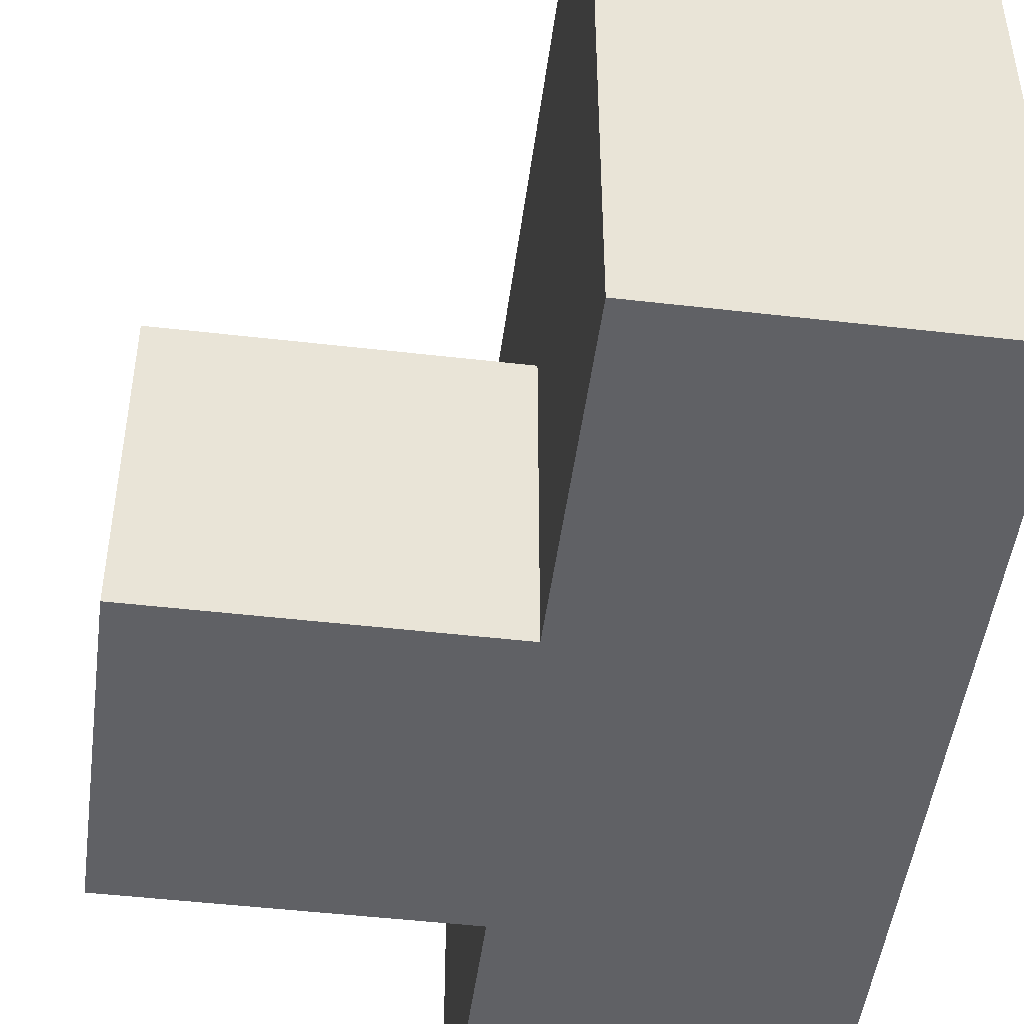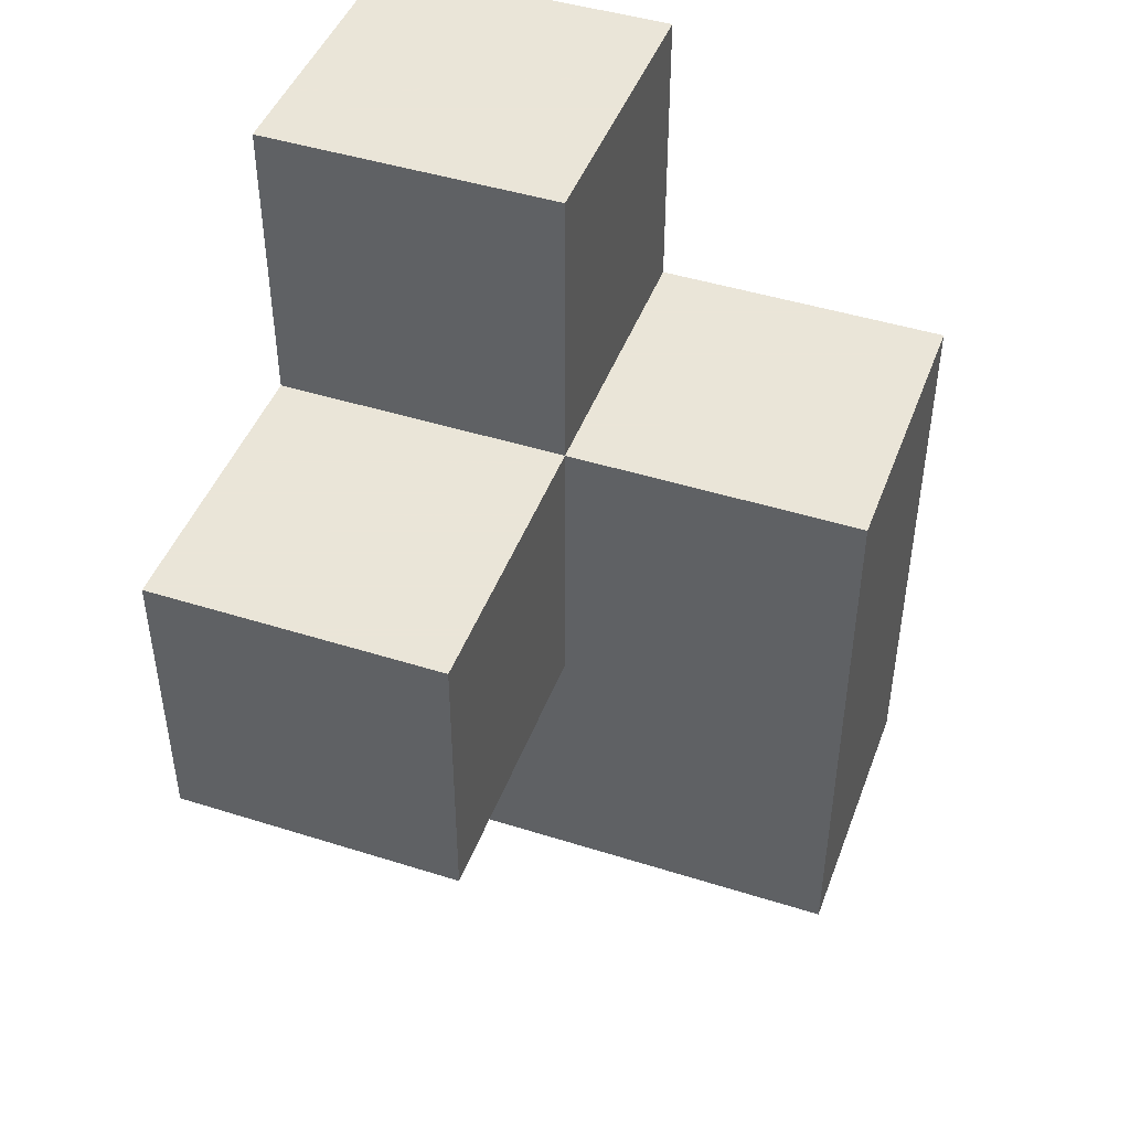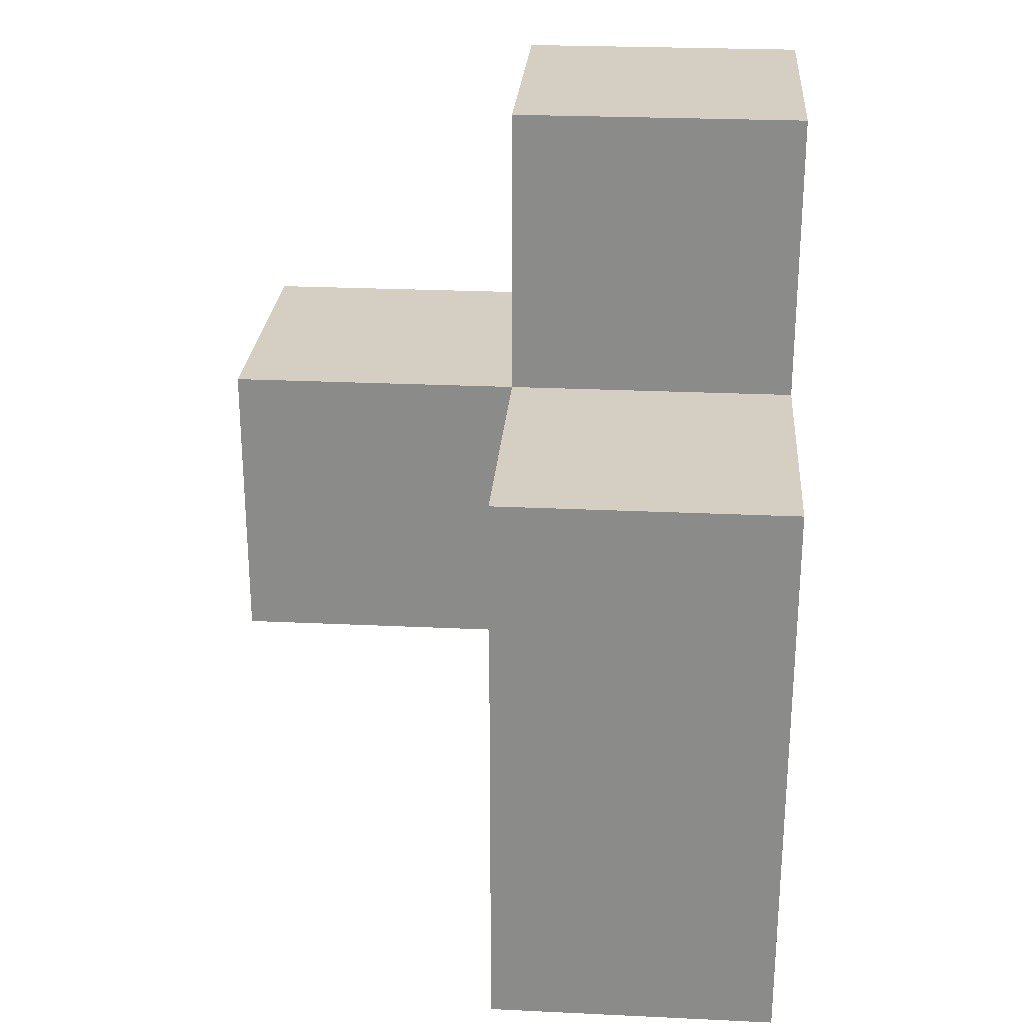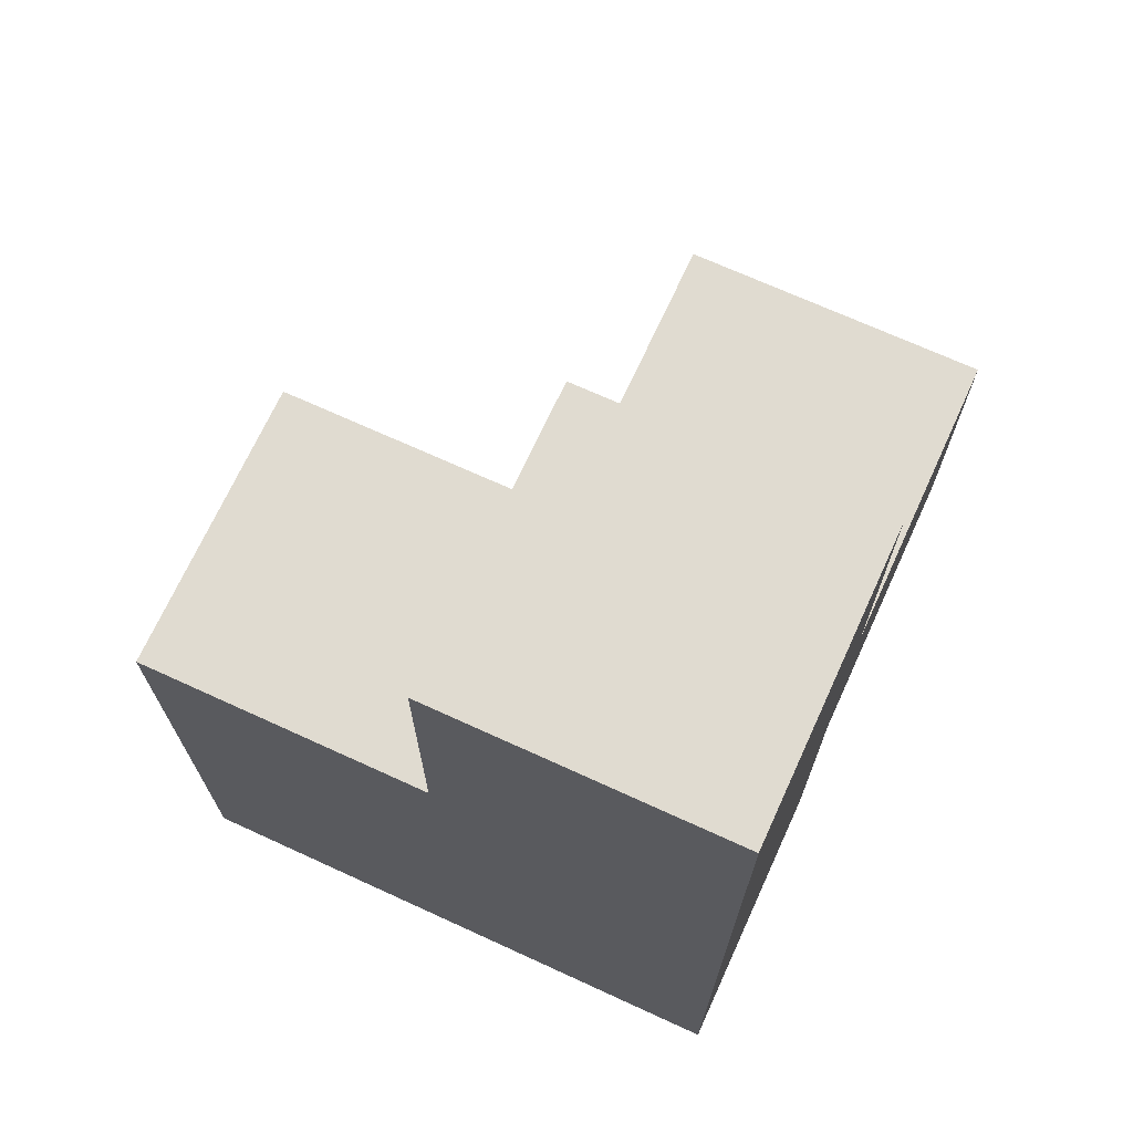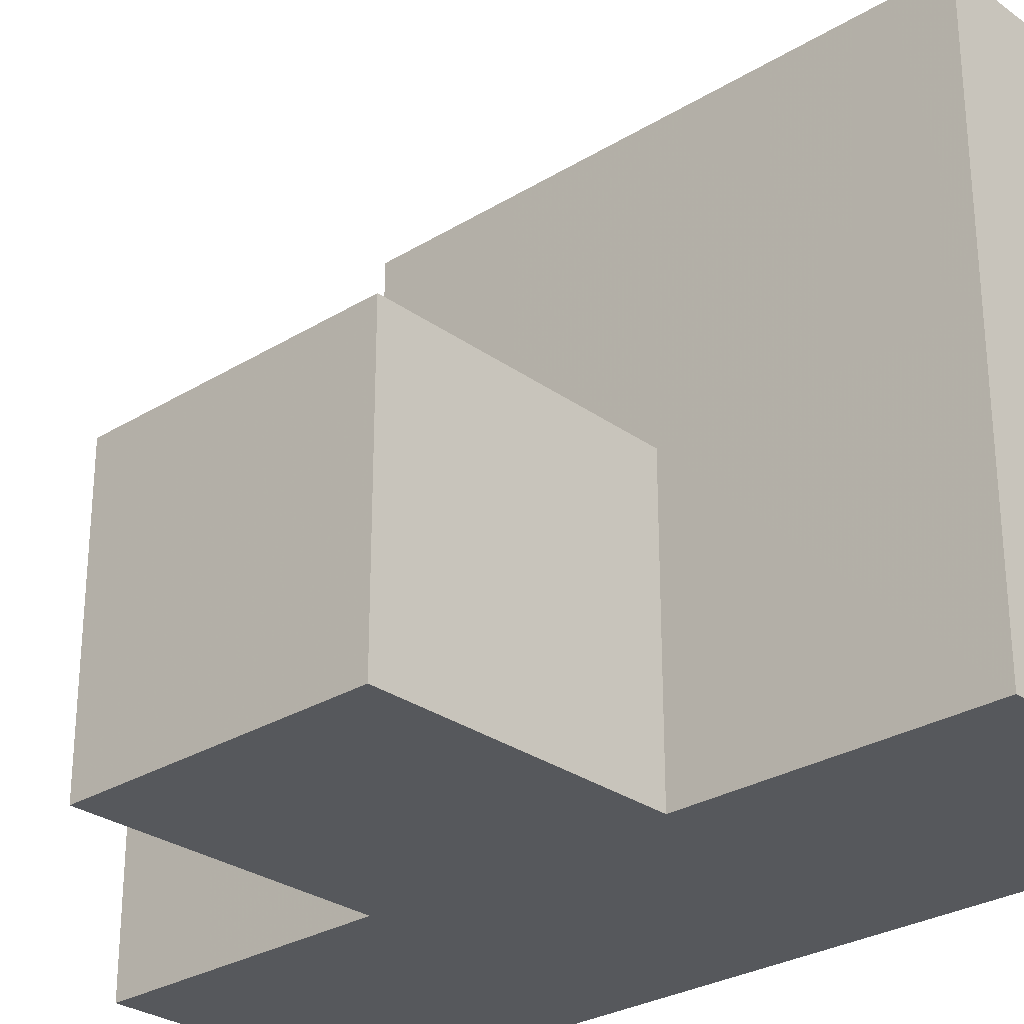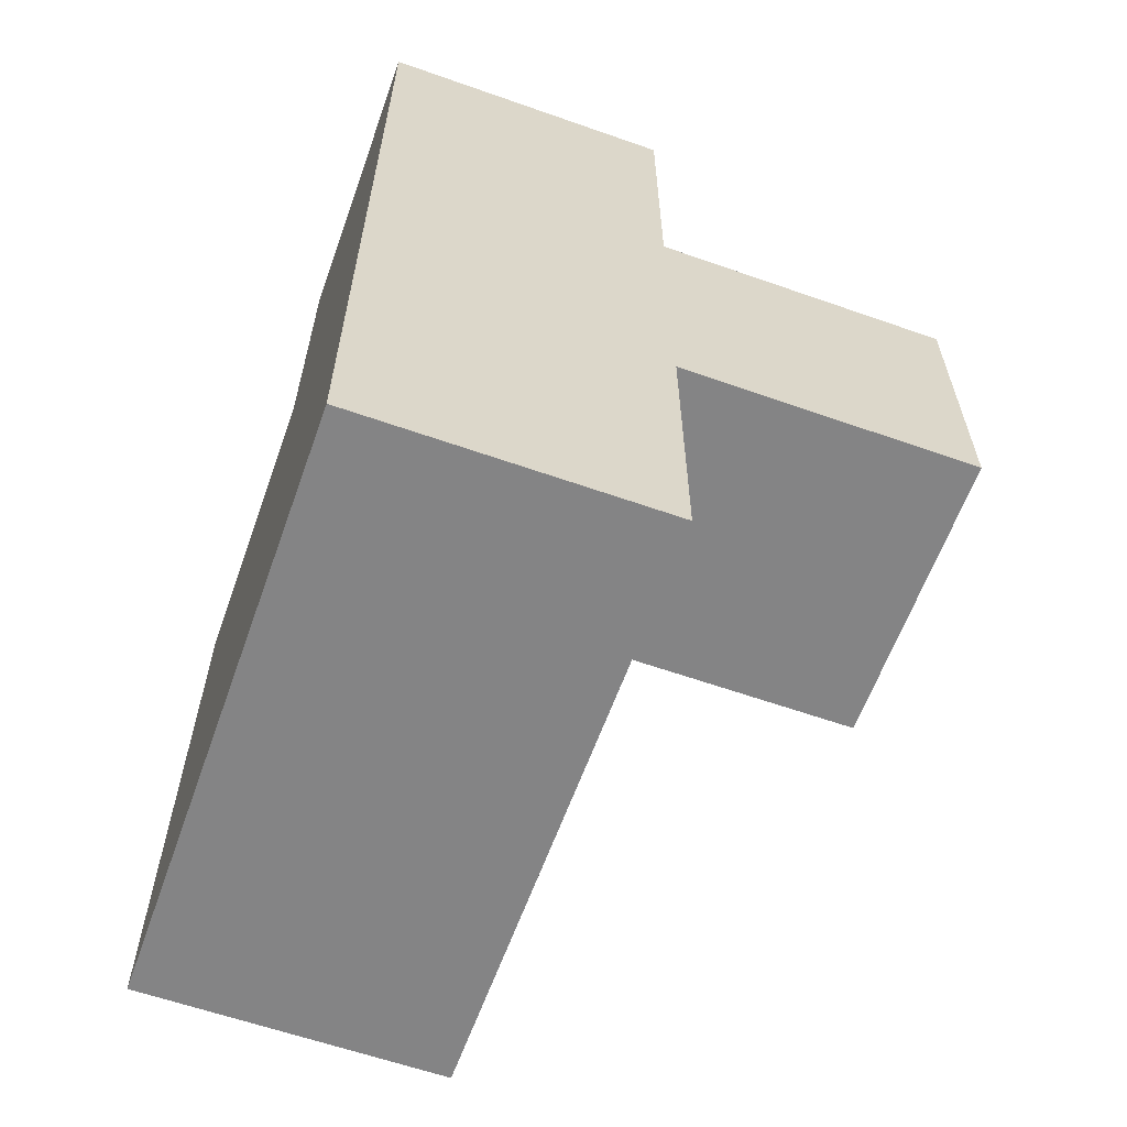
<metadata>
{"format":"obj","ext":"obj","renderer":"f3d","projection":"perspective","resolution":1024,"background":"white","views":[{"elev":-48.2,"azim":-7.4,"up":"+Z"},{"elev":45.5,"azim":-70.0,"up":"+Y"},{"elev":25.7,"azim":4.3,"up":"+Y"},{"elev":70.1,"azim":114.6,"up":"+Y"},{"elev":-28.3,"azim":-47.2,"up":"+Z"},{"elev":-61.5,"azim":160.3,"up":"+Y"}]}
</metadata>
<code>
v 1.993 2.004 2.008
v 1.993 1.014 2.998
v 0.01269 2.994 2.998
v 1.003 2.004 2.008
v 1.003 2.994 2.998
v 1.003 1.014 3.988
v 1.003 3.984 2.008
v 1.993 3.984 2.008
v 1.993 2.994 2.998
v 1.003 1.014 2.998
v 1.993 2.004 3.988
v 1.993 1.014 2.008
v 0.01269 2.994 2.008
v 1.003 2.004 3.988
v 1.003 2.994 2.008
v 1.993 2.994 2.008
v 0.01269 2.004 2.998
v 1.003 1.014 2.008
v 1.993 1.014 3.988
v 1.993 2.004 2.998
v 1.003 2.004 2.998
v 1.003 2.994 3.988
v 1.003 3.984 2.998
v 1.993 2.994 3.988
v 1.993 3.984 2.998
v 0.01269 2.004 2.008
f 1 4 16
f 15 16 4
f 1 16 20
f 9 20 16
f 16 15 8
f 7 8 15
f 5 9 23
f 25 23 9
f 8 7 25
f 23 25 7
f 7 15 23
f 5 23 15
f 16 8 9
f 25 9 8
f 14 11 22
f 24 22 11
f 9 5 24
f 22 24 5
f 5 21 22
f 14 22 21
f 20 9 11
f 24 11 9
f 4 26 15
f 13 15 26
f 17 21 3
f 5 3 21
f 26 4 17
f 21 17 4
f 15 13 5
f 3 5 13
f 13 26 3
f 17 3 26
f 6 19 14
f 11 14 19
f 10 2 6
f 19 6 2
f 21 10 14
f 6 14 10
f 2 20 19
f 11 19 20
f 12 18 1
f 4 1 18
f 18 12 10
f 2 10 12
f 4 18 21
f 10 21 18
f 12 1 2
f 20 2 1

</code>
